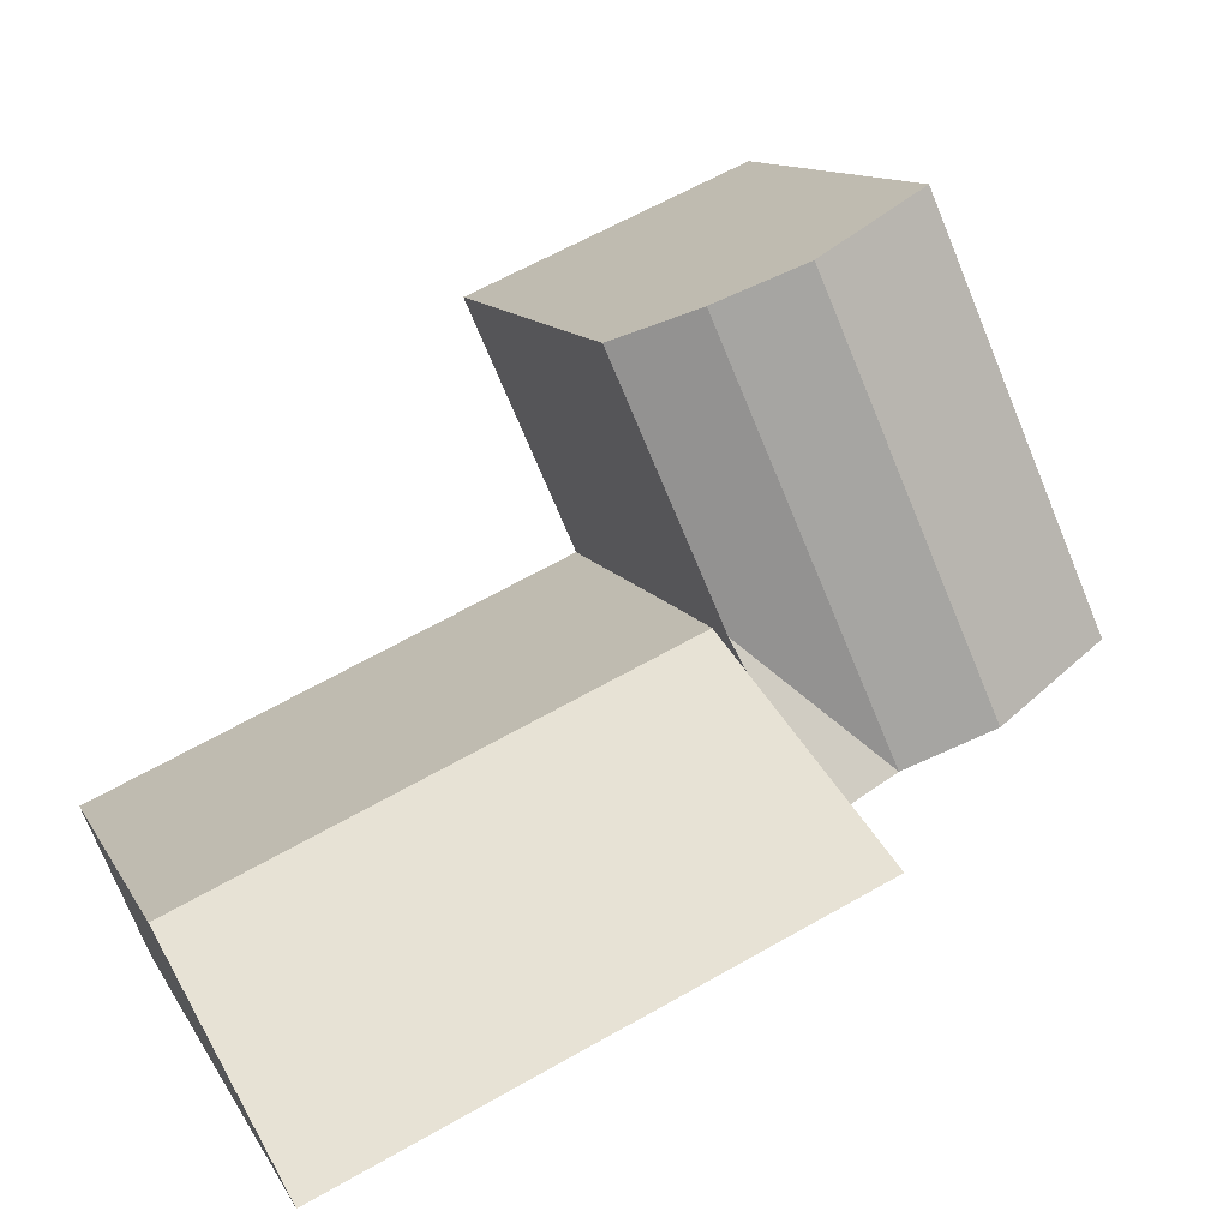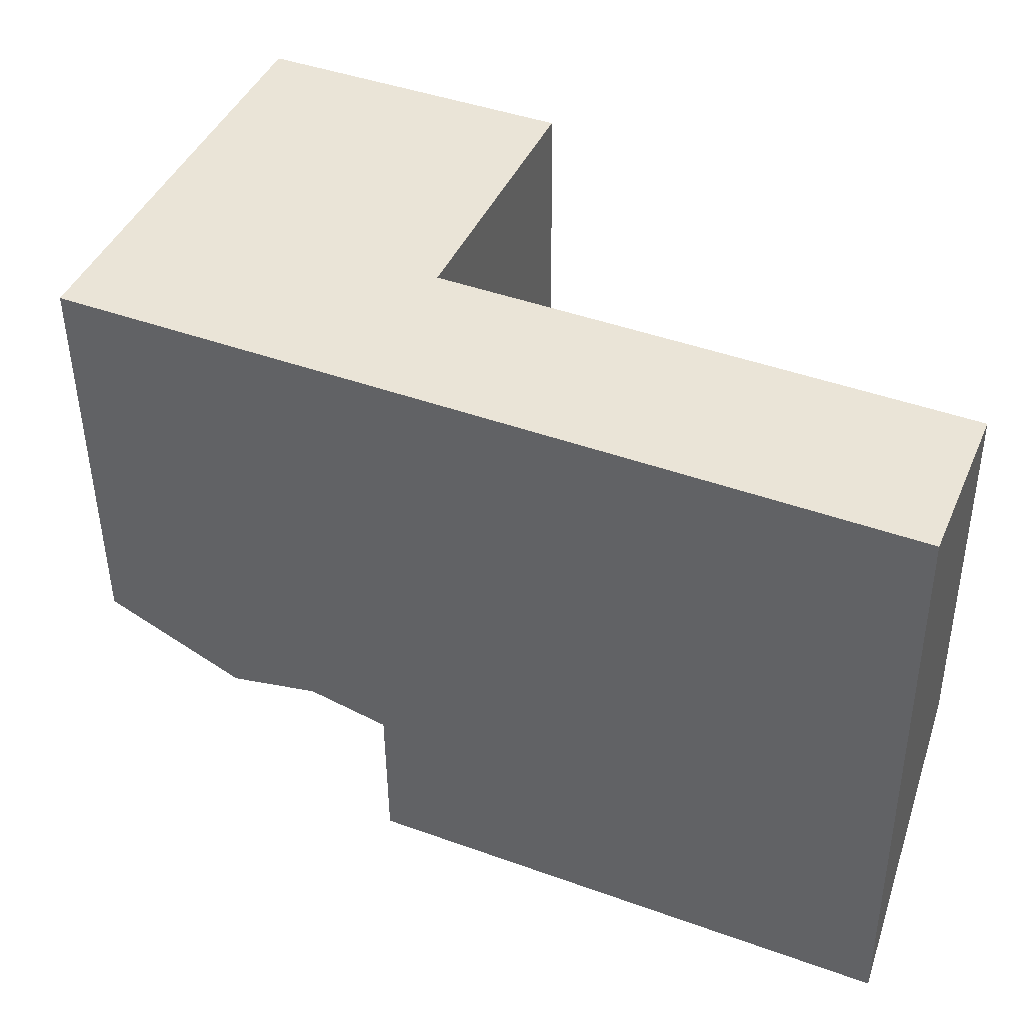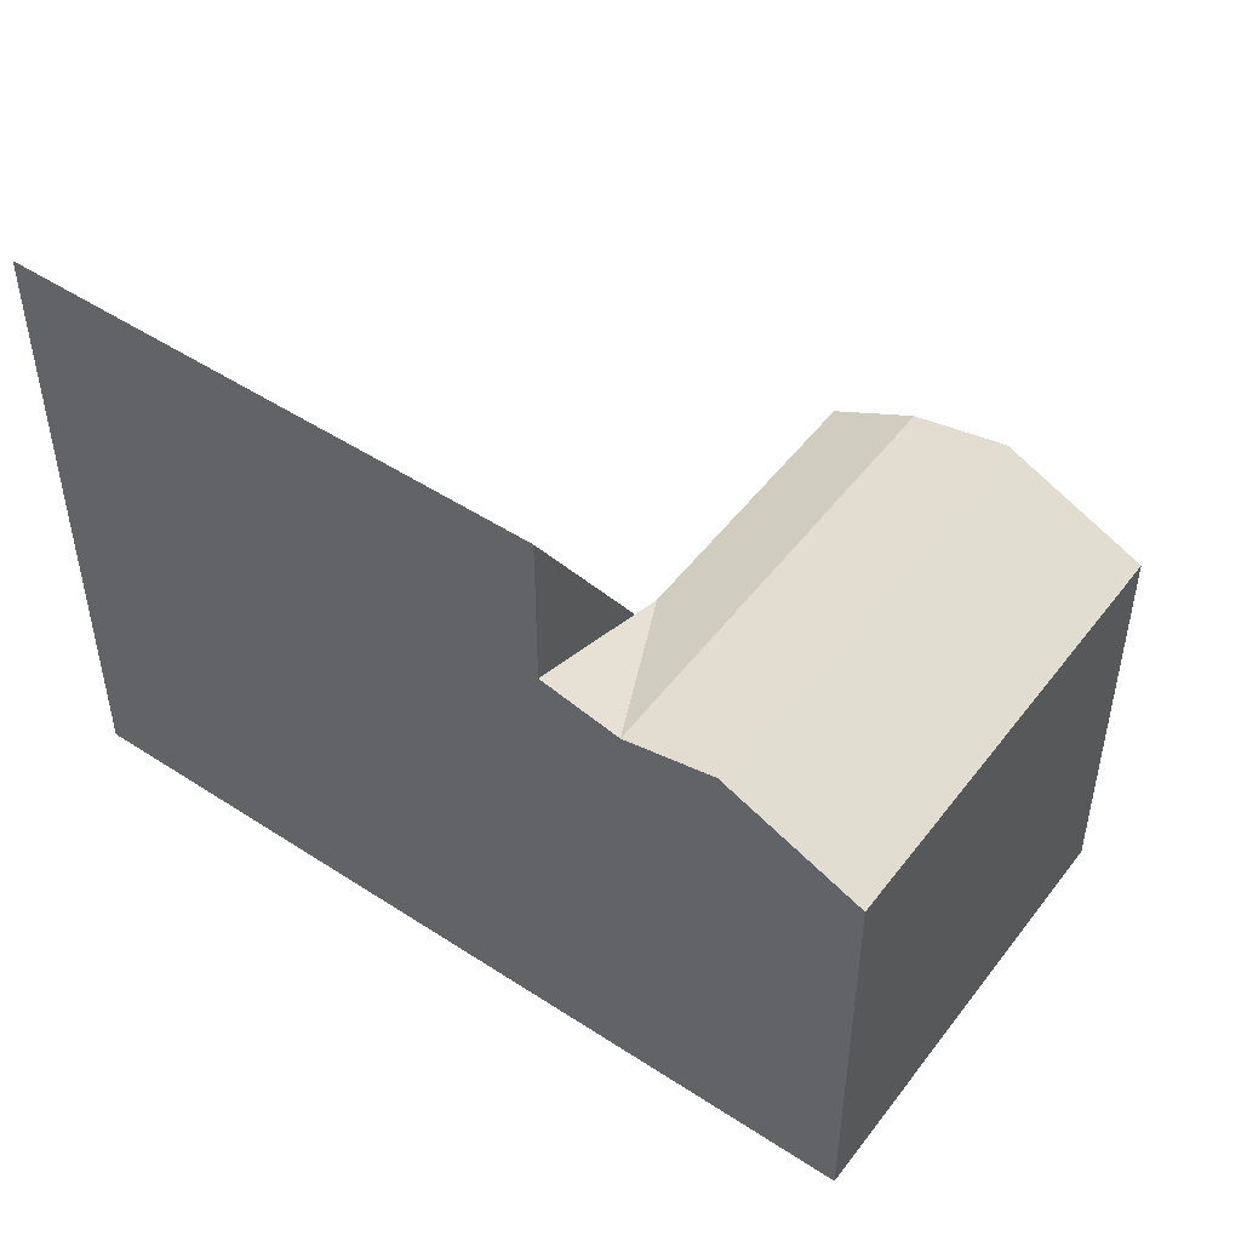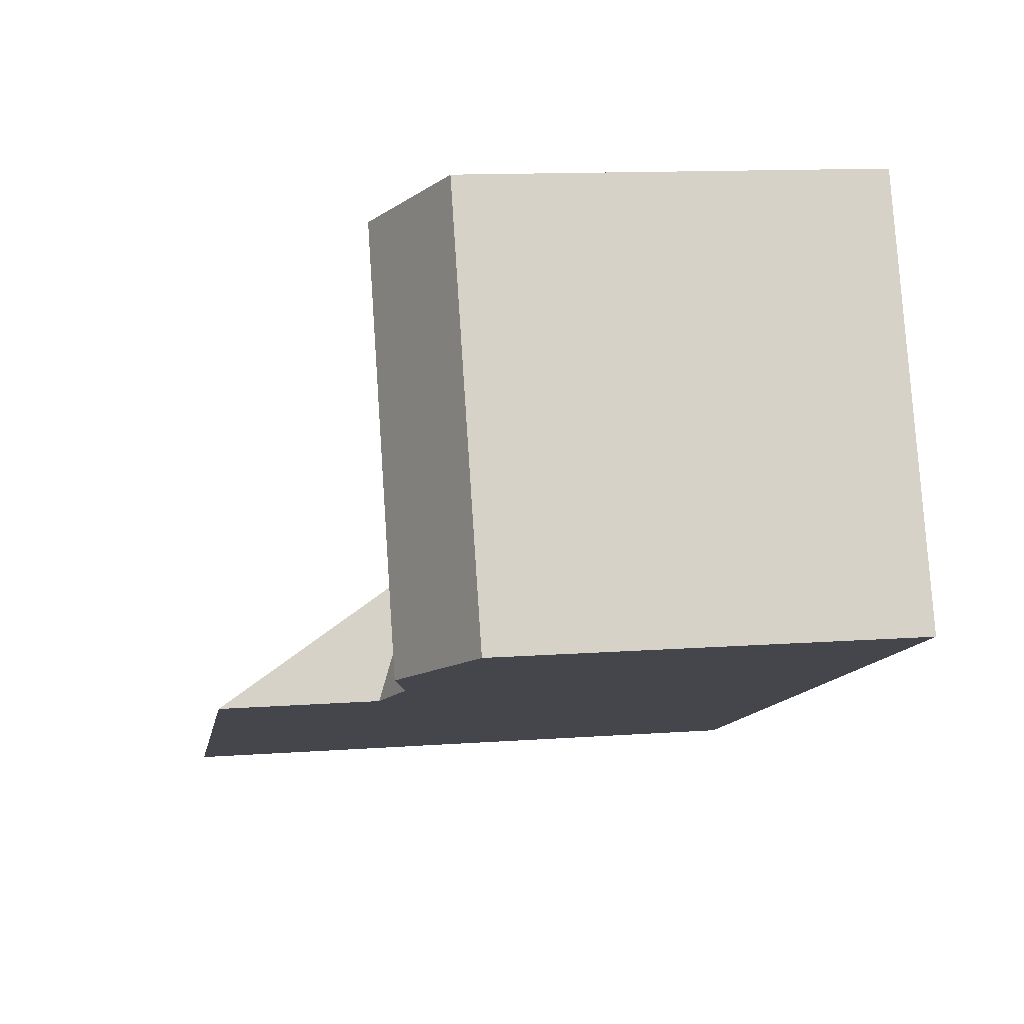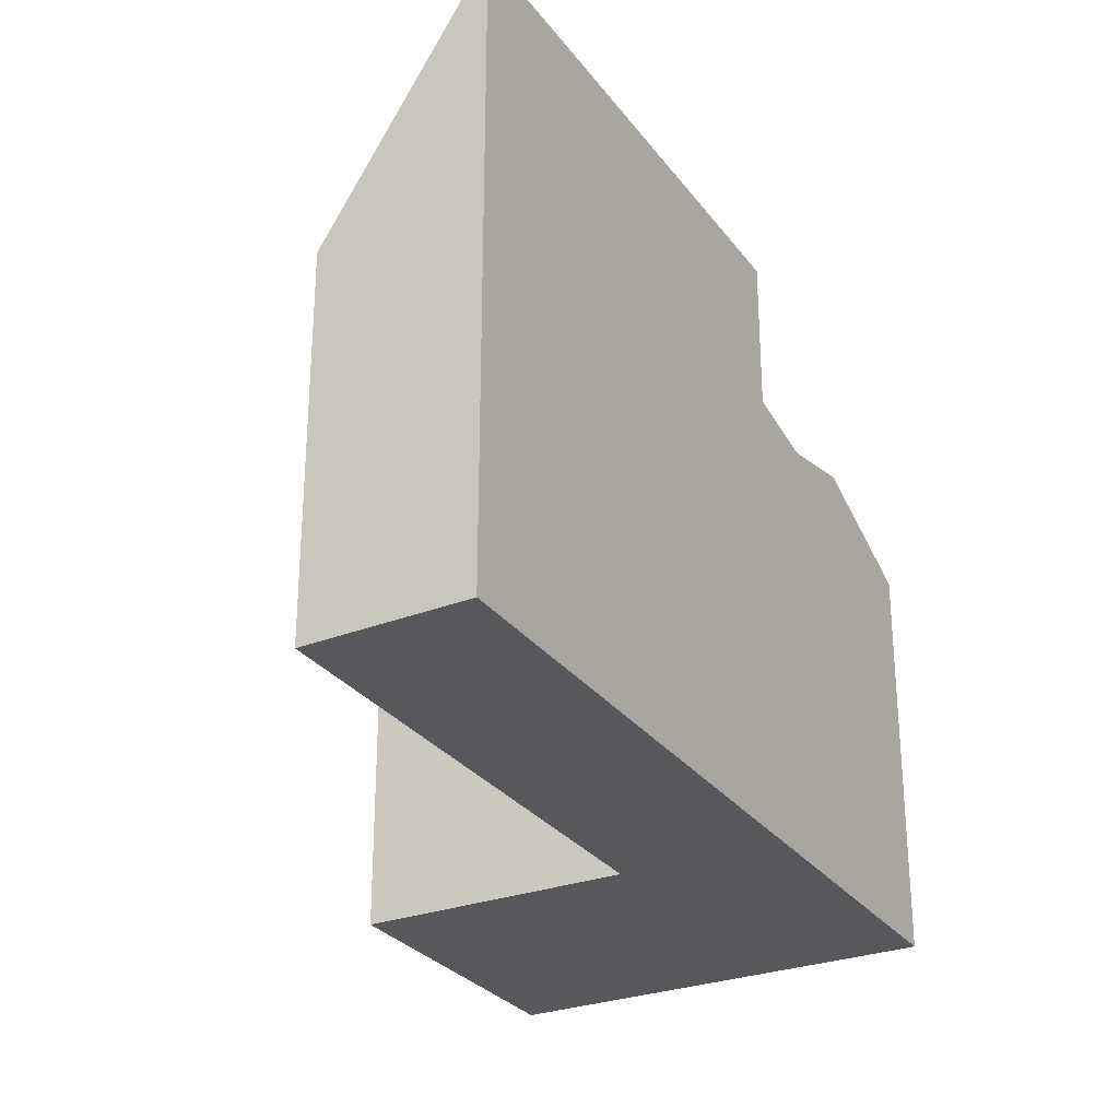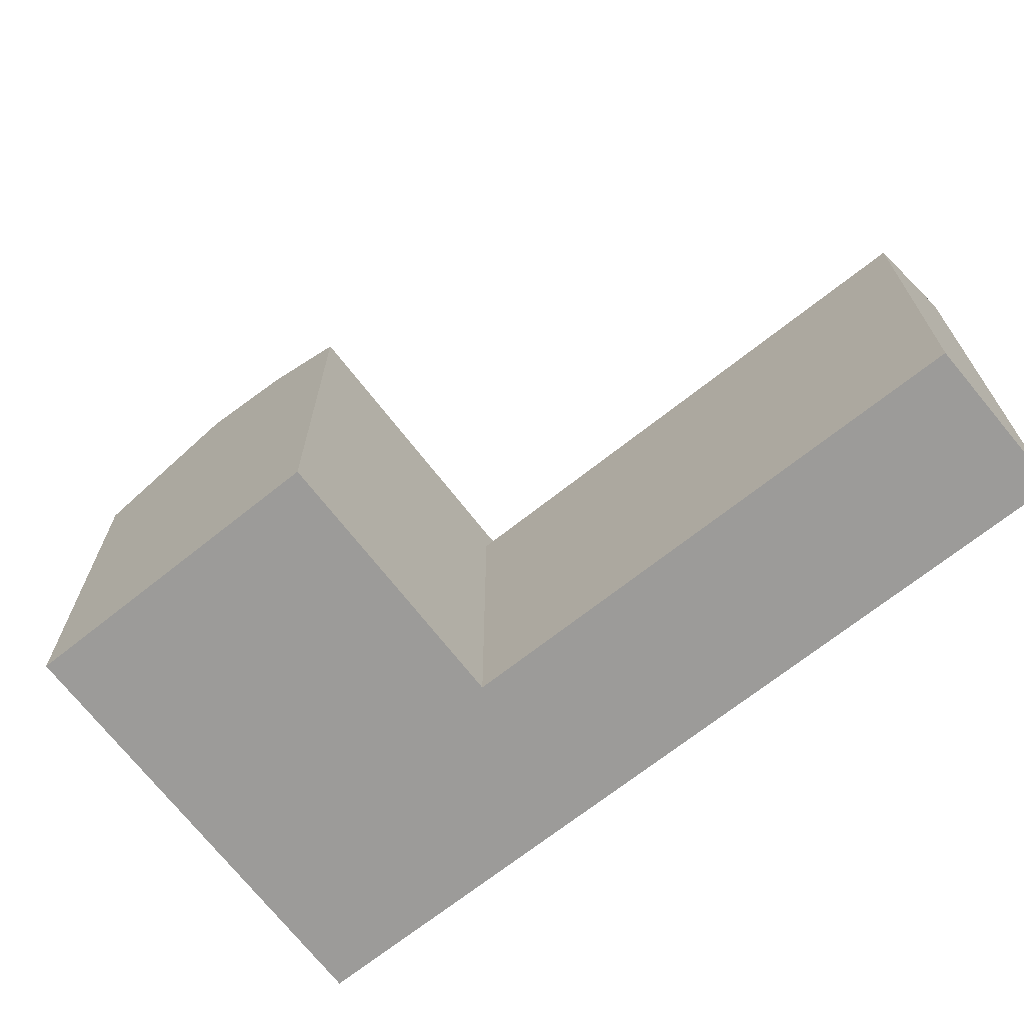
<metadata>
{"format":"obj","ext":"obj","renderer":"f3d","projection":"perspective","resolution":1024,"background":"white","views":[{"elev":11.8,"azim":161.1,"up":"+Z"},{"elev":-46.0,"azim":0.5,"up":"+Z"},{"elev":49.2,"azim":-120.6,"up":"+Y"},{"elev":12.8,"azim":-99.5,"up":"+Z"},{"elev":-28.8,"azim":142.6,"up":"+Y"},{"elev":-69.7,"azim":61.7,"up":"+Y"}]}
</metadata>
<code>
v  11.78 25.71 -5.097
v  32.06 8.496e-16 -13.87
v  11.78 3.12e-16 -5.096
v  32.06 25.71 -13.88
v  34.61 15.28 -7.592
v  34.61 4.649e-16 -7.592
v  14.52 15.28 1.102
v  14.52 -6.749e-17 1.102
v  13.99 17.31 -0.1013
v  11.78 19.24 -5.096
v  2.744 16.84 6.197
v  0 0 0
v  2.744 -3.795e-16 6.198
v  0.0003597 16.84 -0.000533
v  8.739 18.55 -3.782
v  5.261 19.35 -2.277
v  14.52 16.84 1.102
v  19.09 16.84 11.42
v  19.09 -6.995e-16 11.42
v  7.282 -1.007e-15 16.45
v  7.283 16.84 16.45
v  16.04 18.55 12.72
v  12.56 19.35 14.2
v  11.48 18.55 2.416
v  8.005 19.35 3.921
g defaultobject
f 1 2 3
f 2 1 4
f 2 5 6
f 5 2 4
f 6 7 8
f 7 6 5
f 9 10 1
f 11 12 13
f 12 11 14
f 14 3 12
f 3 14 15
f 3 15 10
f 15 14 16
f 17 9 7
f 8 18 19
f 18 8 17
f 18 20 19
f 20 18 21
f 21 18 22
f 21 22 23
f 21 13 20
f 13 21 11
f 6 3 2
f 3 6 8
f 3 13 12
f 13 3 8
f 8 20 13
f 20 8 19
f 7 4 1
f 4 7 5
f 10 15 17
f 15 24 17
f 15 25 24
f 25 15 16
f 16 11 25
f 11 16 14
f 22 17 24
f 17 22 18
f 23 24 25
f 24 23 22
f 21 25 11
f 25 21 23

</code>
